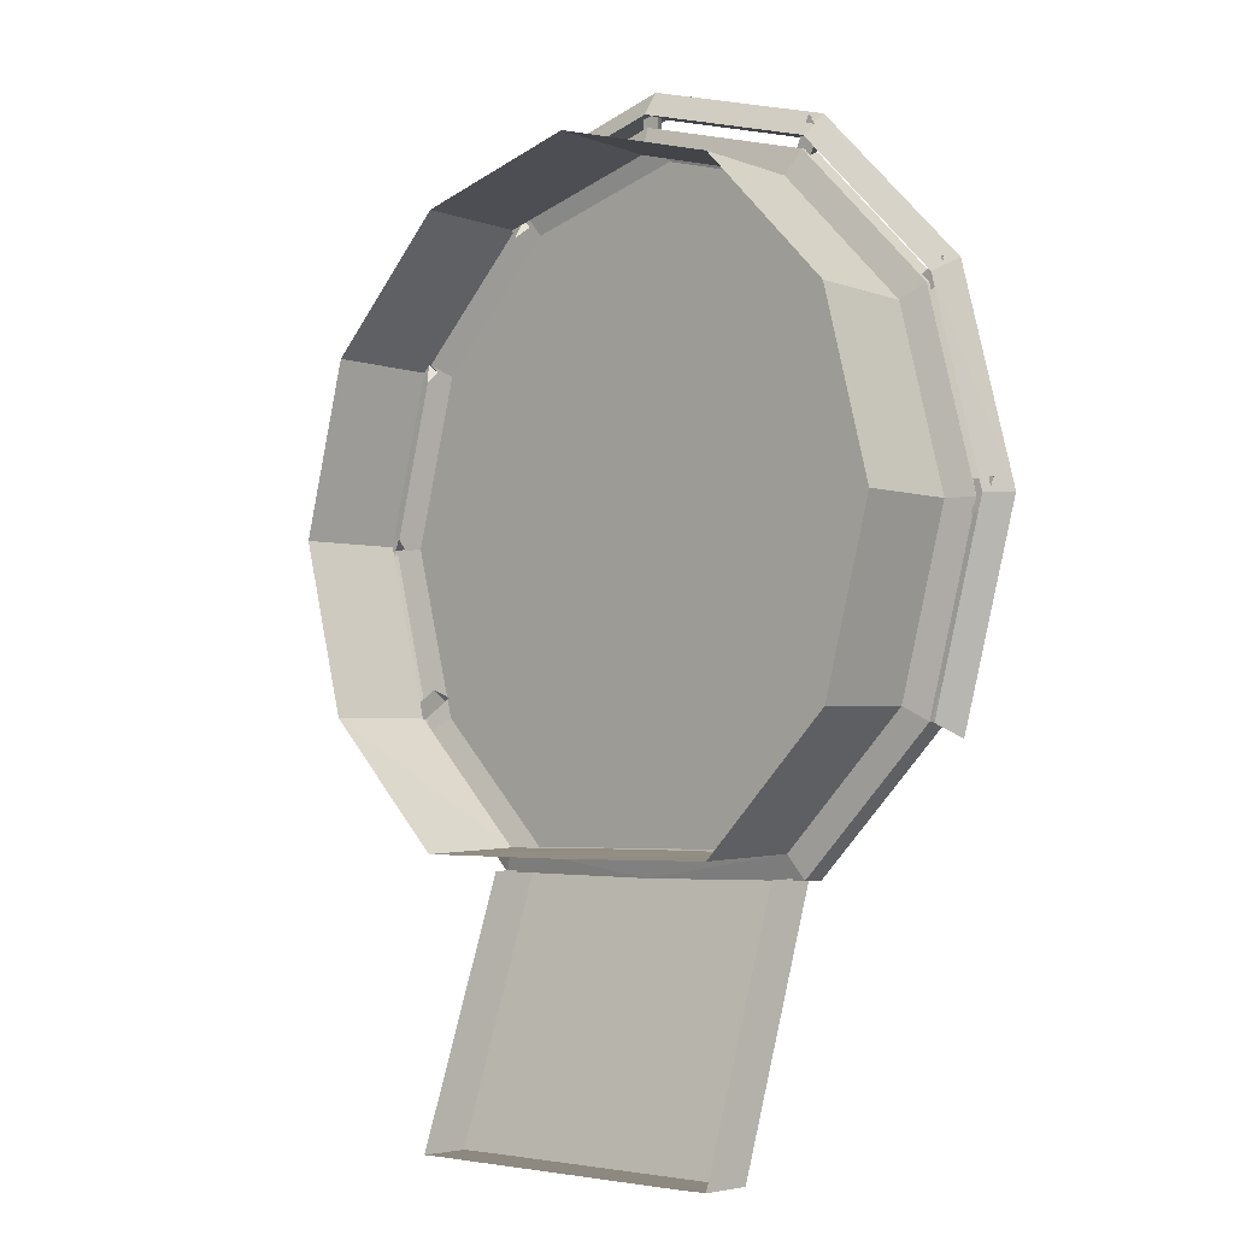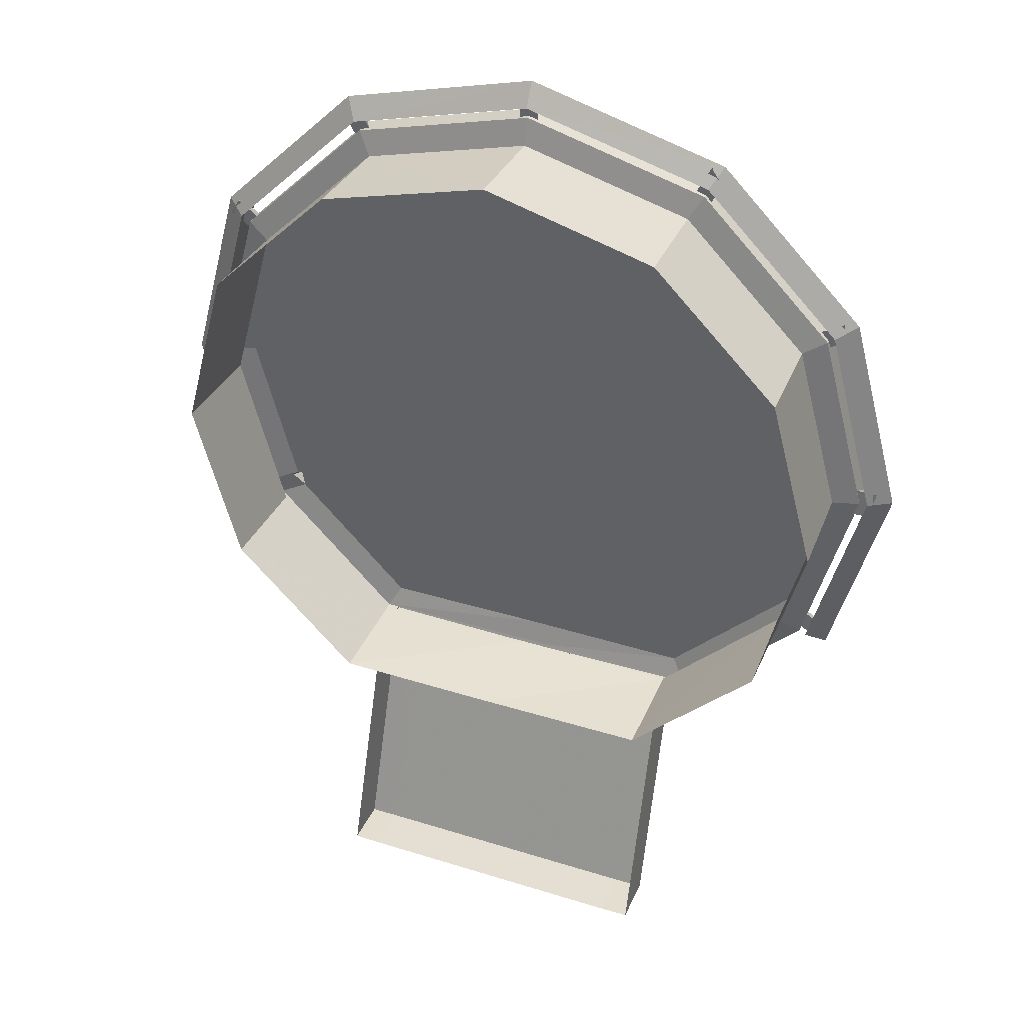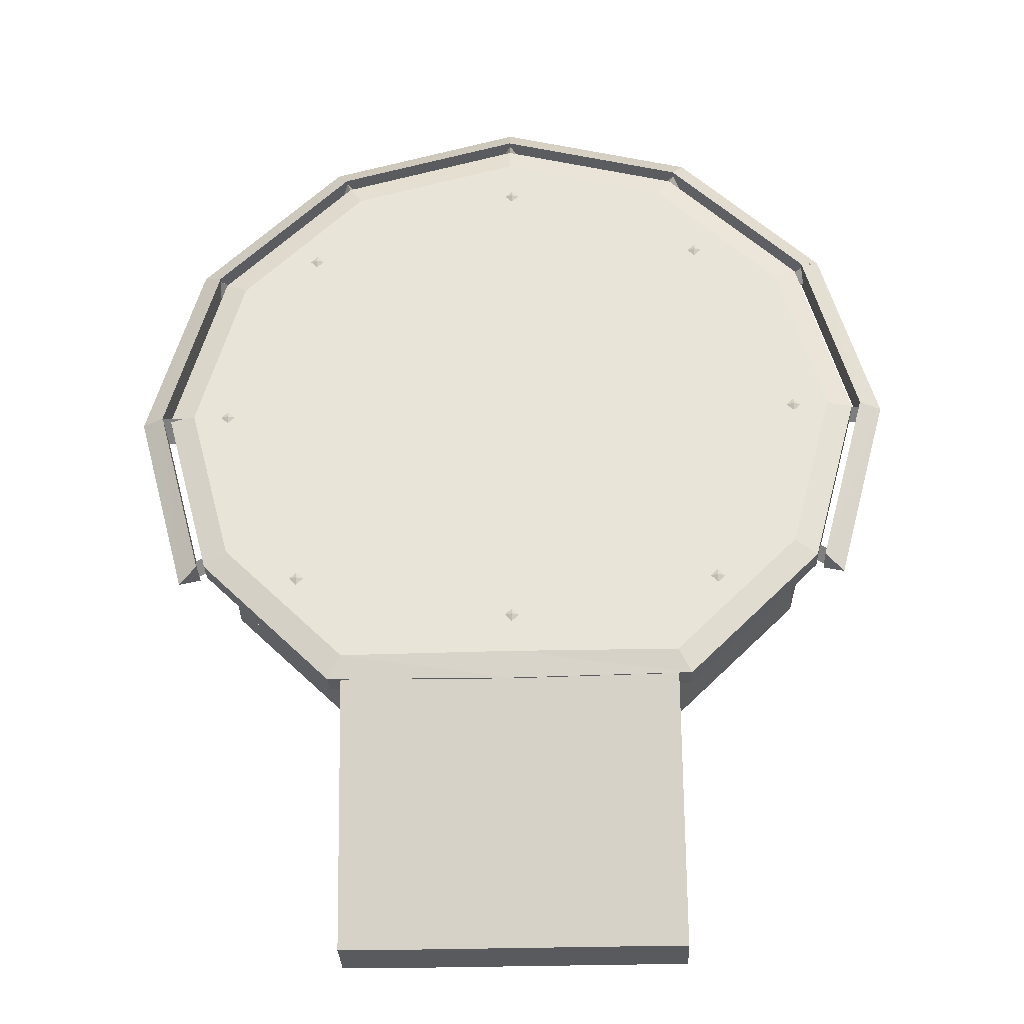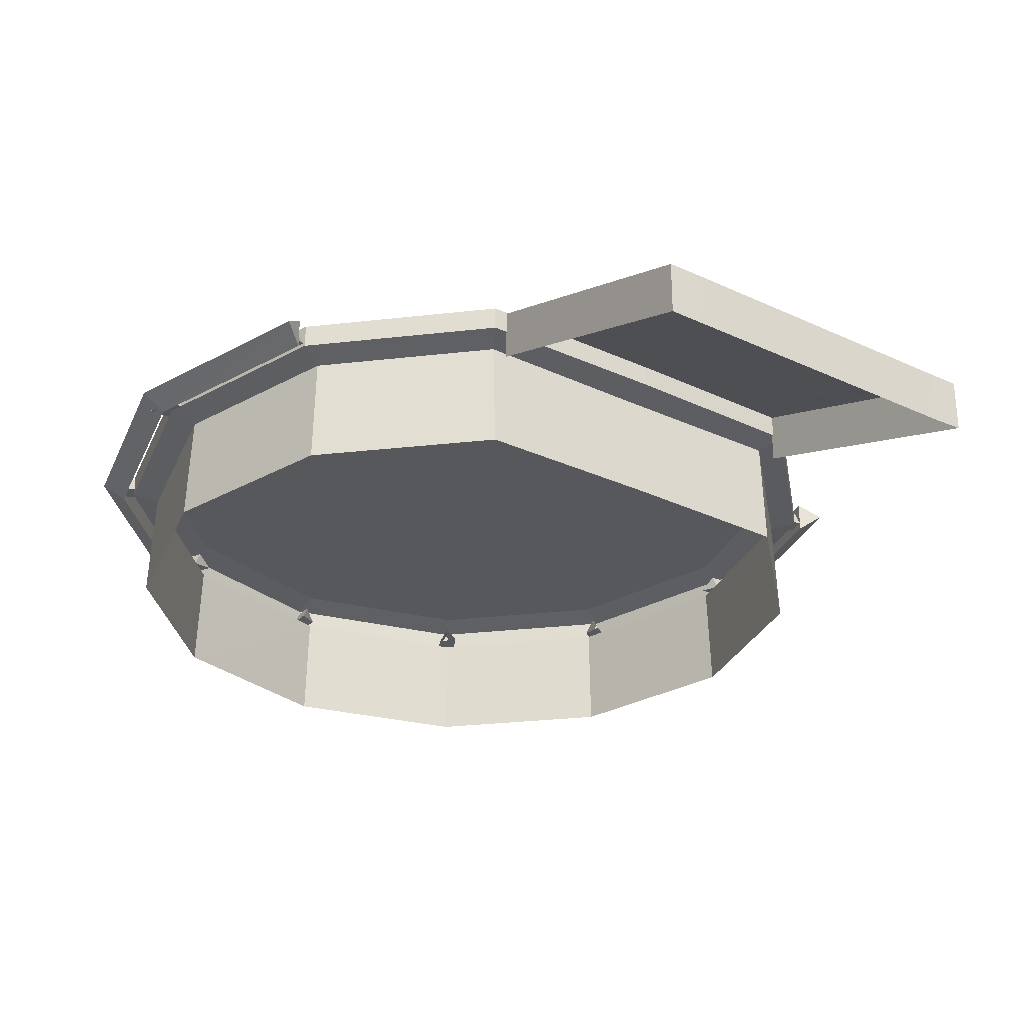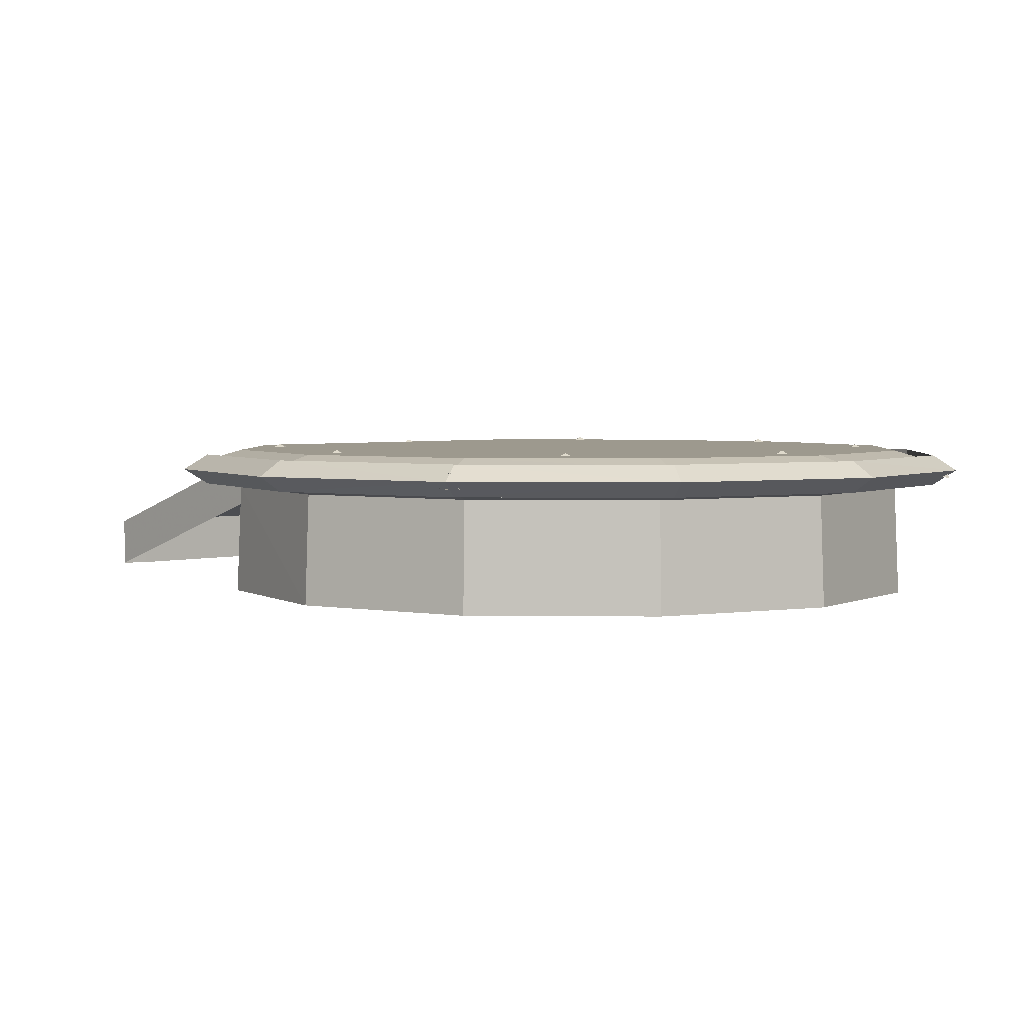
<metadata>
{"format":"obj","ext":"obj","renderer":"f3d","projection":"perspective","resolution":1024,"background":"white","views":[{"elev":-3.5,"azim":43.7,"up":"+Z"},{"elev":36.9,"azim":22.1,"up":"+Z"},{"elev":-31.8,"azim":-177.6,"up":"+Z"},{"elev":-28.8,"azim":144.8,"up":"+Y"},{"elev":3.3,"azim":-42.8,"up":"+Y"}]}
</metadata>
<code>
v -3.82 1.1 -12.04
v 3.97 1.1 -12.04
v -3.81 1.7 -10.29
v 3.96 1.7 -10.29
v 4.8 -1.46 -15.53
v 4.8 -0.1 -15.53
v 4 -1.47 -15.54
v 4 -0.1 -15.54
v -3.84 -1.47 -15.54
v -3.84 -0.1 -15.54
v -4.64 -1.45 -15.55
v -4.64 -0.1 -15.55
v -8.01 1.49 4.79
v -8.11 -1.38 4.86
v -9.26 1.49 0.13
v -9.38 -1.38 0.13
v -4.59 1.49 8.21
v -4.65 -1.38 8.32
v 0.07 -1.38 9.59
v 0.07 1.49 9.46
v 4.8 -1.38 8.32
v 4.74 1.49 8.21
v 8.26 -1.38 4.86
v 8.16 1.49 4.79
v 9.53 -1.38 0.13
v 9.41 1.49 0.13
v 8.26 -1.38 -4.59
v 8.16 1.49 -4.53
v 4.75 -1.38 -8.07
v 4.74 1.49 -7.95
v -8.01 1.49 -4.53
v -8.11 -1.38 -4.59
v -4.59 1.49 -7.95
v -4.6 -1.38 -8.07
v 0.07 1.49 -7.92
v 0.07 -1.37 -8.1
v 4.74 2.3 -8.54
v 4.74 0.94 -8.54
v -4.59 2.3 -8.54
v -4.59 0.95 -8.54
v -3.83 0.5 -13.79
v 3.99 0.5 -13.79
v 3.95 2.3 -8.54
v -3.8 2.3 -8.54
v 9 2.4 -4.93
v 9.53 2 -5.29
v 10.38 2.4 0.2
v 11.01 2 0.2
v 9 2.4 5.36
v 9.54 2 5.67
v 5.23 2.4 9.13
v 5.54 2 9.67
v 0.07 2.4 10.51
v 0.07 2 11.14
v -5.07 2.4 9.13
v -5.39 2 9.67
v -8.85 2.4 5.36
v -9.39 2 5.67
v -10.23 2.4 0.2
v -10.86 2 0.2
v -8.85 2.4 -4.93
v -9.38 2 -5.29
v 0.07 1.6 10.51
v 5.23 1.6 9.13
v -8.85 1.6 5.36
v -10.23 1.6 0.2
v -5.07 1.6 9.13
v -8.85 1.6 -4.93
v 10.38 1.6 0.2
v 9 1.6 -4.93
v 9 1.6 5.36
v -9.58 1.8 -0.1
v -10.32 1.81 -0.12
v -9.36 1.81 0.38
v -10.34 1.82 0.36
v -10.32 2.25 0.11
v -9.58 2.24 0.13
v -0.17 1.8 9.71
v -0.19 1.81 10.58
v 0.32 1.81 9.49
v 0.3 1.82 10.8
v 0.05 2.25 10.58
v 0.07 2.24 9.71
v 10.39 1.68 -0.23
v 9.64 1.69 -0.25
v 10.6 1.72 0.55
v 9.42 1.74 0.53
v 9.64 2.43 0.15
v 10.39 2.41 0.17
v 9.15 1.8 -4.99
v 8.27 1.81 -4.55
v 9.35 1.81 -4.54
v 8.32 1.82 -4.01
v 8.39 2.25 -4.34
v 9.27 2.24 -4.78
v 9.23 1.8 5.21
v 8.41 1.81 4.71
v 9.17 1.81 5.75
v 7.97 1.82 5.03
v 8.29 2.25 4.93
v 9.11 2.24 5.43
v 5.54 1.8 9.22
v 5.07 1.81 8.2
v 5.23 1.81 9.67
v 4.53 1.82 8.27
v 4.86 2.25 8.33
v 5.33 2.24 9.35
v -4.97 1.8 9.42
v -4.5 1.81 8.53
v -5.43 1.81 9.15
v -4.83 1.82 8.09
v -4.72 2.25 8.41
v -5.19 2.24 9.3
v -9.02 1.8 5.74
v -8.17 1.81 5.12
v -9.29 1.81 5.31
v -8.24 1.82 4.58
v -8.29 2.25 4.91
v -9.15 2.24 5.53
v -9.19 1.8 -4.54
v -7.91 1.81 -3.78
v -9.13 1.81 -5.08
v -7.47 1.82 -4.1
v -7.79 2.25 -3.99
v -9.07 2.24 -4.75
v 0.07 2.52 -7.92
v -4.95 2.31 -8.58
v -4.59 2.52 -7.95
v -8.64 2.31 -4.9
v -8.01 2.52 -4.53
v -9.99 2.31 0.13
v -9.26 2.52 0.13
v -8.64 2.31 5.16
v -8.01 2.52 4.79
v -4.95 2.31 8.84
v -4.59 2.52 8.21
v 0.07 2.31 10.19
v 0.07 2.52 9.46
v 5.11 2.31 8.84
v 4.74 2.52 8.21
v 8.79 2.31 5.16
v 8.16 2.52 4.79
v 10.14 2.31 0.13
v 9.41 2.52 0.13
v 8.79 2.31 -4.9
v 8.16 2.52 -4.53
v 5.11 2.31 -8.58
v 4.74 2.52 -7.95
v 0.07 2.31 -8.64
v 0.07 1.7 -8.64
v -4.95 1.7 -8.58
v -8.64 1.7 -4.9
v -9.99 1.7 0.13
v -8.64 1.7 5.16
v -4.95 1.7 8.84
v 0.07 1.7 10.19
v 5.11 1.7 8.84
v 8.79 1.7 5.16
v 10.14 1.7 0.13
v 8.79 1.7 -4.9
v 5.11 1.7 -8.58
v 8.6 2.54 0.07
v 8.4 2.54 0.27
v 8.4 2.62 0.07
v 8.2 2.54 0.07
v 8.4 2.54 -0.12
v -8.27 2.54 0.27
v -8.07 2.54 0.07
v -8.27 2.62 0.07
v -8.27 2.54 -0.12
v -8.47 2.54 0.07
v 0.19 2.54 8.2
v -0 2.54 8.4
v -0 2.62 8.2
v -0.2 2.54 8.2
v -0 2.54 8
v -0 2.54 -6.59
v 0.19 2.54 -6.79
v -0 2.62 -6.79
v -0 2.54 -6.99
v -0.2 2.54 -6.79
v 6.3 2.54 -5.48
v 6.1 2.54 -5.28
v 6.1 2.62 -5.48
v 5.9 2.54 -5.48
v 6.1 2.54 -5.68
v -5.79 2.54 -5.46
v -5.59 2.54 -5.66
v -5.79 2.62 -5.66
v -5.79 2.54 -5.86
v -5.99 2.54 -5.66
v -5.4 2.54 5.9
v -5.6 2.54 6.1
v -5.6 2.62 5.9
v -5.8 2.54 5.9
v -5.6 2.54 5.7
v 6 2.54 6.01
v 6.2 2.54 5.81
v 6 2.62 5.81
v 6 2.54 5.61
v 5.8 2.54 5.81
v 0.07 2.52 0.13
o Node 0
f 3 2 1
f 4 2 3
f 4 4 3
f 5 4 4
f 5 5 4
f 6 5 5
f 7 6 5
f 8 6 7
f 9 8 7
f 10 8 9
f 11 10 9
f 12 10 11
f 12 12 11
f 13 12 12
f 13 13 12
f 14 13 13
f 15 14 13
f 16 14 15
f 16 16 15
f 17 16 16
f 17 17 16
f 18 17 17
f 13 18 17
f 14 18 13
f 14 14 13
f 18 14 14
f 18 18 14
f 17 18 18
f 19 17 18
f 20 17 19
f 21 20 19
f 22 20 21
f 23 22 21
f 24 22 23
f 25 24 23
f 26 24 25
f 27 26 25
f 28 26 27
f 29 28 27
f 30 28 29
f 30 30 29
f 15 30 30
f 15 15 30
f 16 15 15
f 31 16 15
f 32 16 31
f 32 32 31
f 31 32 32
f 31 31 32
f 32 31 31
f 33 32 31
f 34 32 33
f 34 34 33
f 33 34 34
f 33 33 34
f 34 33 33
f 35 34 33
f 36 34 35
f 36 36 35
f 35 36 36
f 35 35 36
f 36 35 35
f 30 36 35
f 29 36 30
f 29 29 30
f 37 29 29
f 37 37 29
f 6 37 37
f 38 6 37
f 5 6 38
f 5 5 38
f 12 5 5
f 12 12 5
f 39 12 12
f 11 39 12
f 40 39 11
f 40 40 11
f 10 40 40
f 10 10 40
f 8 10 10
f 41 8 10
f 42 8 41
f 42 42 41
f 42 42 42
f 42 42 42
f 2 42 42
f 41 2 42
f 1 2 41
f 1 1 41
f 43 1 1
f 43 43 1
f 44 43 43
f 4 44 43
f 3 44 4
f 3 3 4
f 45 3 3
f 45 45 3
f 46 45 45
f 47 46 45
f 48 46 47
f 49 48 47
f 50 48 49
f 51 50 49
f 52 50 51
f 53 52 51
f 54 52 53
f 55 54 53
f 56 54 55
f 57 56 55
f 58 56 57
f 59 58 57
f 60 58 59
f 61 60 59
f 62 60 61
f 62 62 61
f 63 62 62
f 63 63 62
f 64 63 63
f 53 64 63
f 51 64 53
f 51 51 53
f 57 51 51
f 57 57 51
f 59 57 57
f 65 59 57
f 66 59 65
f 66 66 65
f 63 66 66
f 63 63 66
f 53 63 63
f 67 53 63
f 55 53 67
f 55 55 67
f 67 55 55
f 67 67 55
f 55 67 67
f 65 55 67
f 57 55 65
f 57 57 65
f 61 57 57
f 61 61 57
f 68 61 61
f 59 68 61
f 66 68 59
f 66 66 59
f 47 66 66
f 47 47 66
f 69 47 47
f 45 69 47
f 70 69 45
f 70 70 45
f 49 70 70
f 49 49 70
f 71 49 49
f 47 71 49
f 69 71 47
f 69 69 47
f 51 69 69
f 51 51 69
f 64 51 51
f 49 64 51
f 71 64 49
f 71 71 49
f 72 71 71
f 72 72 71
f 73 72 72
f 74 73 72
f 75 73 74
f 75 75 74
f 75 75 75
f 75 75 75
f 76 75 75
f 74 76 75
f 77 76 74
f 77 77 74
f 76 77 77
f 76 76 77
f 73 76 76
f 77 73 76
f 72 73 77
f 72 72 77
f 78 72 72
f 78 78 72
f 79 78 78
f 80 79 78
f 81 79 80
f 81 81 80
f 81 81 81
f 81 81 81
f 82 81 81
f 80 82 81
f 83 82 80
f 83 83 80
f 82 83 83
f 82 82 83
f 79 82 82
f 83 79 82
f 78 79 83
f 78 78 83
f 84 78 78
f 84 84 78
f 85 84 84
f 86 85 84
f 87 85 86
f 87 87 86
f 87 87 87
f 87 87 87
f 88 87 87
f 86 88 87
f 89 88 86
f 89 89 86
f 88 89 89
f 88 88 89
f 85 88 88
f 89 85 88
f 84 85 89
f 84 84 89
f 90 84 84
f 90 90 84
f 91 90 90
f 92 91 90
f 93 91 92
f 93 93 92
f 93 93 93
f 93 93 93
f 94 93 93
f 92 94 93
f 95 94 92
f 95 95 92
f 94 95 95
f 94 94 95
f 91 94 94
f 95 91 94
f 90 91 95
f 90 90 95
f 96 90 90
f 96 96 90
f 97 96 96
f 98 97 96
f 99 97 98
f 99 99 98
f 99 99 99
f 99 99 99
f 100 99 99
f 98 100 99
f 101 100 98
f 101 101 98
f 100 101 101
f 100 100 101
f 97 100 100
f 101 97 100
f 96 97 101
f 96 96 101
f 102 96 96
f 102 102 96
f 103 102 102
f 104 103 102
f 105 103 104
f 105 105 104
f 105 105 105
f 105 105 105
f 106 105 105
f 104 106 105
f 107 106 104
f 107 107 104
f 108 107 107
f 108 108 107
f 109 108 108
f 110 109 108
f 111 109 110
f 111 111 110
f 111 111 111
f 111 111 111
f 112 111 111
f 110 112 111
f 113 112 110
f 113 113 110
f 114 113 113
f 114 114 113
f 115 114 114
f 116 115 114
f 117 115 116
f 117 117 116
f 117 117 117
f 117 117 117
f 118 117 117
f 116 118 117
f 119 118 116
f 119 119 116
f 118 119 119
f 118 118 119
f 115 118 118
f 119 115 118
f 114 115 119
f 114 114 119
f 120 114 114
f 120 120 114
f 121 120 120
f 122 121 120
f 123 121 122
f 123 123 122
f 123 123 123
f 123 123 123
f 124 123 123
f 122 124 123
f 125 124 122
f 125 125 122
f 124 125 125
f 124 124 125
f 121 124 124
f 125 121 124
f 120 121 125
f 120 120 125
f 70 120 120
f 70 70 120
f 69 70 70
f 46 69 70
f 69 69 46
f 48 69 46
f 71 69 48
f 50 71 48
f 64 71 50
f 52 64 50
f 63 64 52
f 54 63 52
f 67 63 54
f 56 67 54
f 65 67 56
f 58 65 56
f 66 65 58
f 60 66 58
f 68 66 60
f 62 68 60
f 62 68 62
f 6 62 62
f 6 62 6
f 8 6 6
f 37 6 8
f 42 37 8
f 37 37 42
f 2 37 42
f 37 37 2
f 4 37 2
f 43 37 4
f 43 43 4
f 10 43 43
f 10 10 43
f 41 10 10
f 12 41 10
f 1 41 12
f 12 1 12
f 3 1 12
f 12 3 12
f 44 3 12
f 39 44 12
f 39 44 39
f 126 39 39
f 126 39 126
f 127 126 126
f 128 126 127
f 129 128 127
f 130 128 129
f 131 130 129
f 132 130 131
f 133 132 131
f 134 132 133
f 135 134 133
f 136 134 135
f 137 136 135
f 138 136 137
f 139 138 137
f 140 138 139
f 141 140 139
f 142 140 141
f 143 142 141
f 144 142 143
f 145 144 143
f 146 144 145
f 147 146 145
f 148 146 147
f 149 148 147
f 126 148 149
f 149 126 149
f 127 126 149
f 150 127 149
f 151 127 150
f 33 151 150
f 152 151 33
f 31 152 33
f 153 152 31
f 15 153 31
f 154 153 15
f 13 154 15
f 155 154 13
f 17 155 13
f 156 155 17
f 20 156 17
f 157 156 20
f 22 157 20
f 158 157 22
f 24 158 22
f 159 158 24
f 26 159 24
f 160 159 26
f 28 160 26
f 161 160 28
f 30 161 28
f 150 161 30
f 35 150 30
f 33 150 35
f 33 33 35
f 150 33 33
f 150 150 33
f 161 150 150
f 149 161 150
f 161 161 149
f 147 161 149
f 160 161 147
f 145 160 147
f 159 160 145
f 143 159 145
f 158 159 143
f 141 158 143
f 157 158 141
f 139 157 141
f 156 157 139
f 137 156 139
f 155 156 137
f 135 155 137
f 154 155 135
f 133 154 135
f 153 154 133
f 131 153 133
f 152 153 131
f 129 152 131
f 151 152 129
f 127 151 129
f 127 151 127
f 103 127 127
f 103 127 103
f 106 103 103
f 107 103 106
f 107 107 106
f 102 107 107
f 102 102 107
f 107 102 102
f 103 107 102
f 103 107 103
f 109 103 103
f 109 103 109
f 112 109 109
f 113 109 112
f 113 113 112
f 108 113 113
f 108 108 113
f 113 108 108
f 109 113 108
f 109 113 109
f 70 109 109
f 70 109 70
f 45 70 70
f 46 70 45
f 46 46 45
f 61 46 46
f 61 61 46
f 62 61 61
f 68 62 61
f 164 163 162
f 165 163 164
f 164 165 164
f 166 165 164
f 162 166 164
f 162 166 162
f 167 162 162
f 167 162 167
f 168 167 167
f 169 167 168
f 170 169 168
f 169 169 170
f 171 169 170
f 167 169 171
f 167 167 171
f 172 167 167
f 172 172 167
f 173 172 172
f 174 173 172
f 175 173 174
f 174 175 174
f 176 175 174
f 172 176 174
f 172 176 172
f 177 172 172
f 177 172 177
f 178 177 177
f 179 177 178
f 180 179 178
f 179 179 180
f 181 179 180
f 177 179 181
f 177 177 181
f 182 177 177
f 182 182 177
f 183 182 182
f 184 183 182
f 185 183 184
f 184 185 184
f 186 185 184
f 182 186 184
f 182 186 182
f 187 182 182
f 187 182 187
f 188 187 187
f 189 187 188
f 190 189 188
f 189 189 190
f 191 189 190
f 187 189 191
f 187 187 191
f 192 187 187
f 192 192 187
f 193 192 192
f 194 193 192
f 195 193 194
f 194 195 194
f 196 195 194
f 192 196 194
f 192 196 192
f 197 192 192
f 197 192 197
f 198 197 197
f 199 197 198
f 200 199 198
f 199 199 200
f 201 199 200
f 197 199 201
f 148 144 146
f 202 144 148
f 126 202 148
f 126 202 126
f 126 126 126
f 126 126 126
f 128 126 126
f 202 126 128
f 130 202 128
f 132 202 130
f 132 132 130
f 142 132 132
f 142 142 132
f 140 142 142
f 144 140 142
f 138 140 144
f 202 138 144
f 202 138 202
f 132 202 202
f 132 202 132
f 134 132 132
f 202 132 134
f 136 202 134
f 138 202 136
o Node 1
o Node 2
o Node 3
o Node 4
o Node 5
o Node 6
o Node 7
o Node 8
o Node 9

</code>
